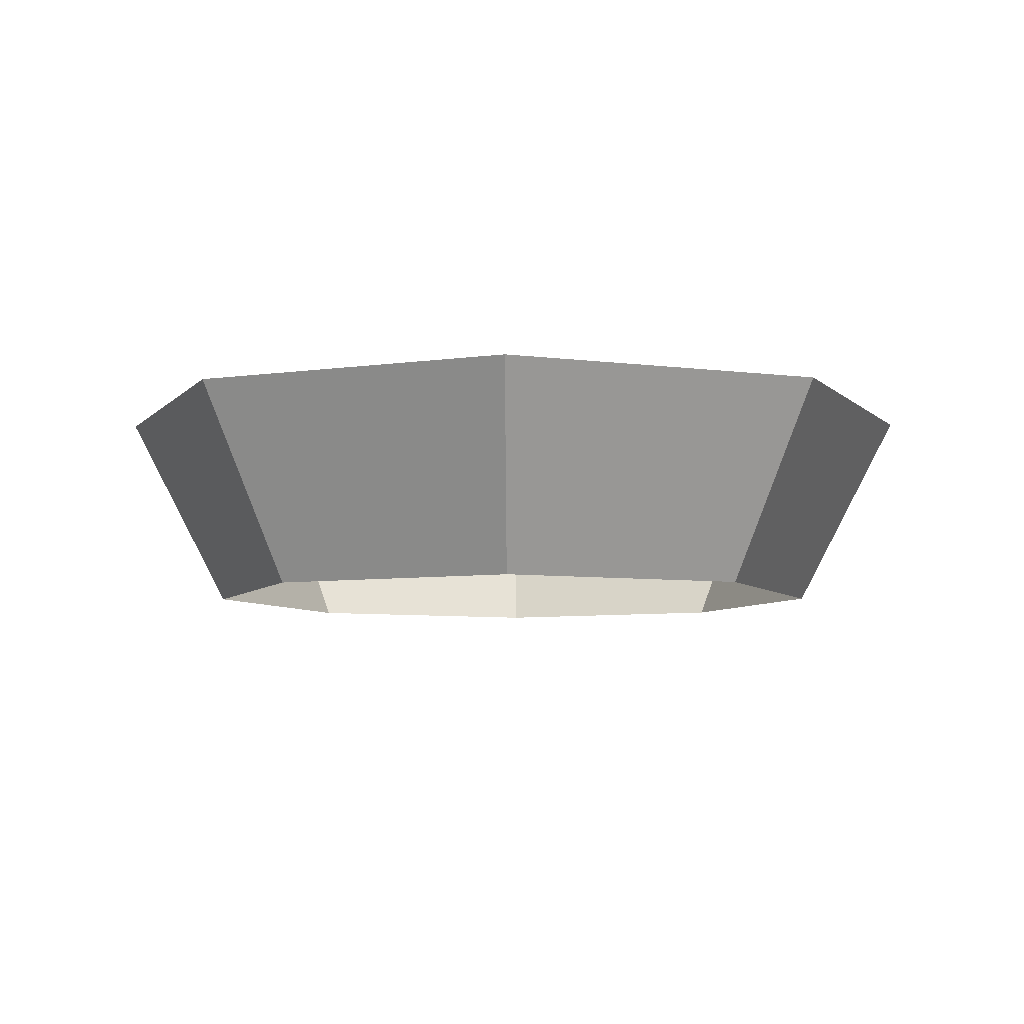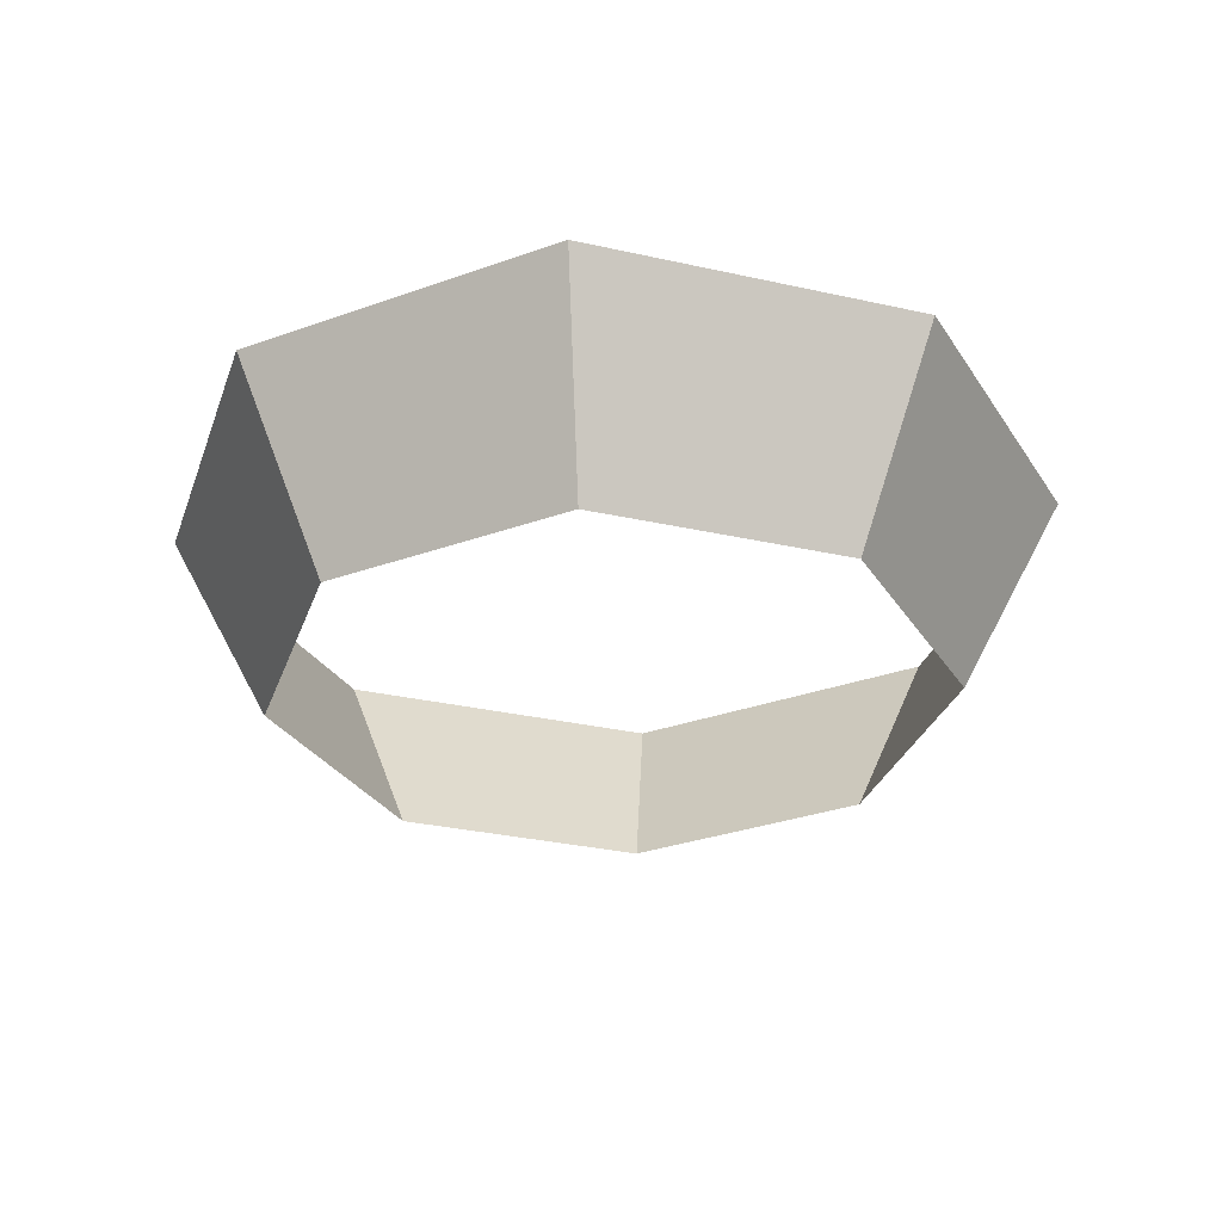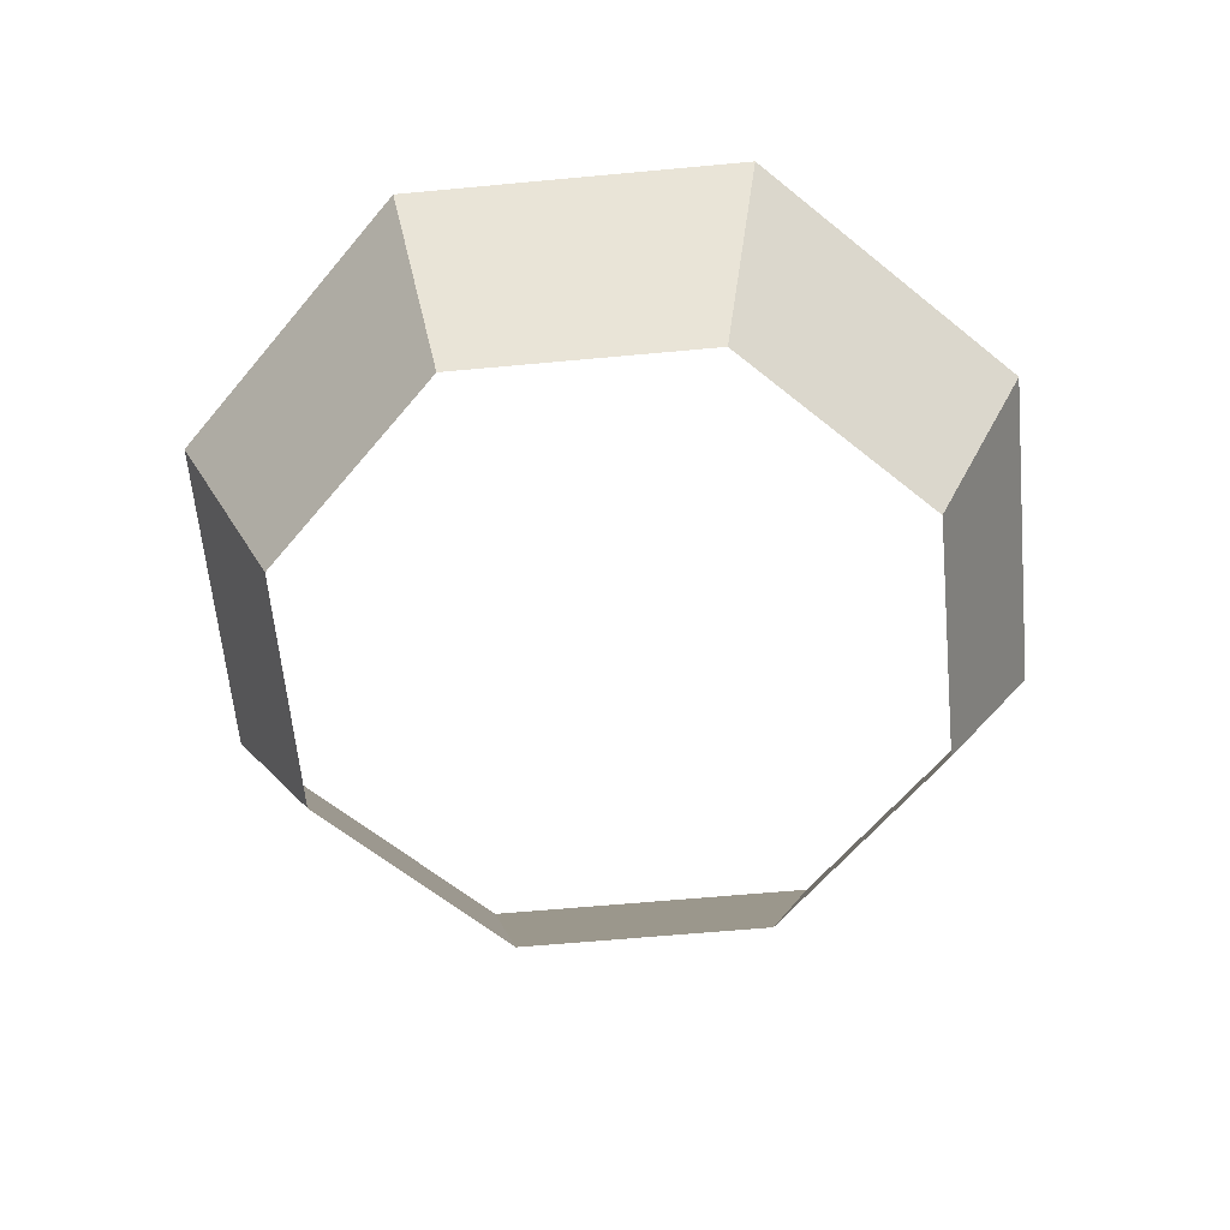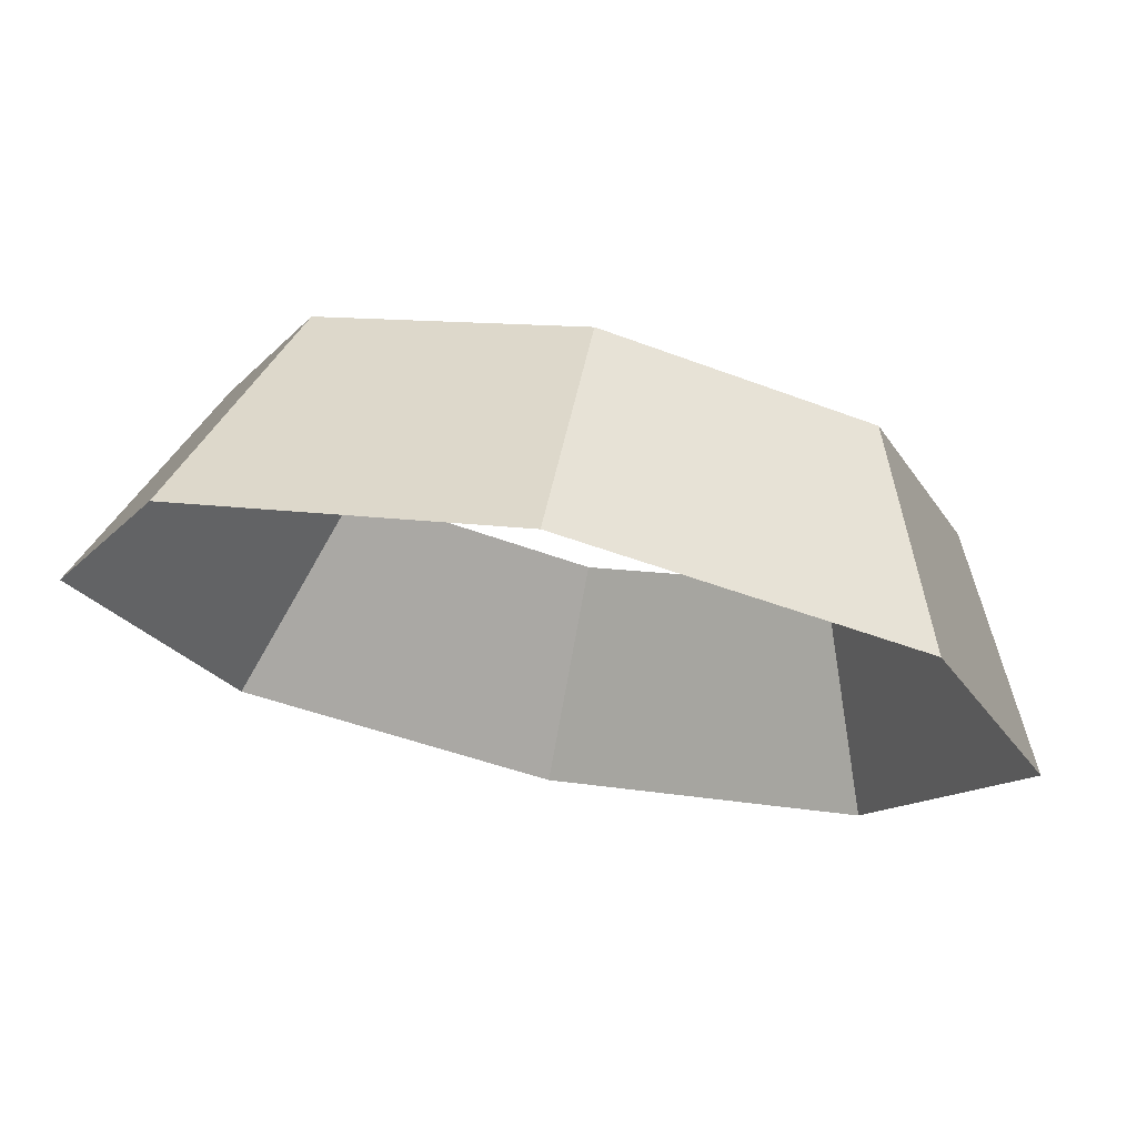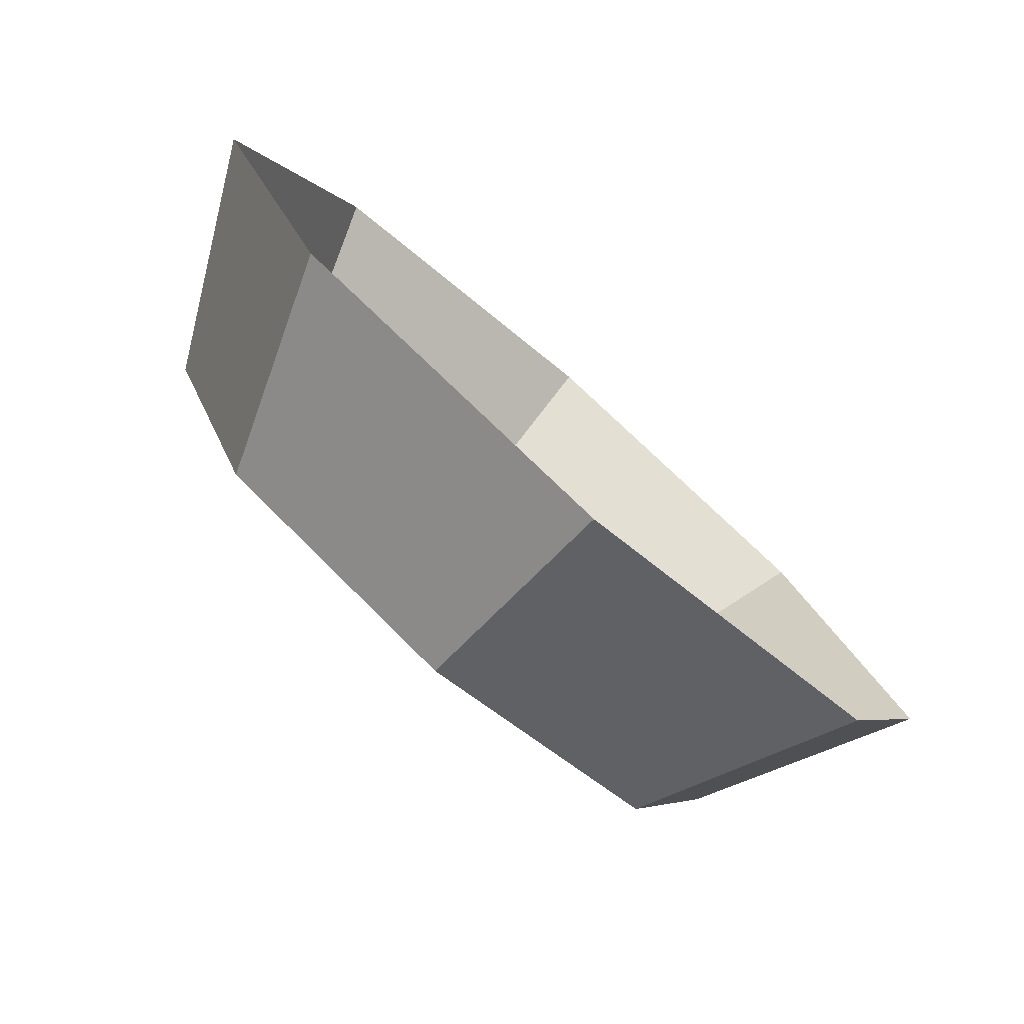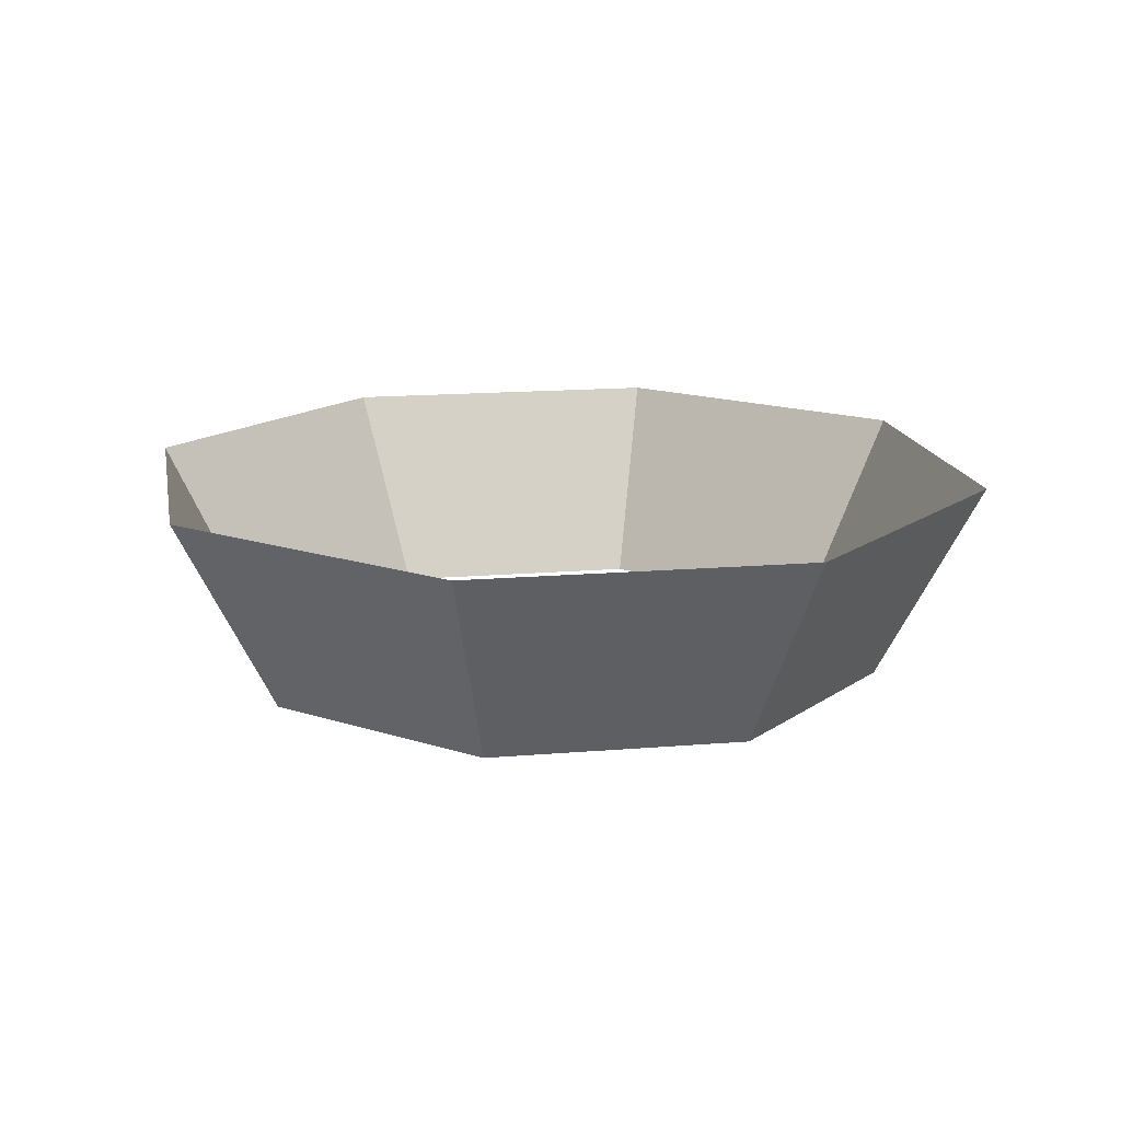
<metadata>
{"format":"obj","ext":"obj","renderer":"f3d","projection":"perspective","resolution":1024,"background":"white","views":[{"elev":-6.6,"azim":45.9,"up":"+Y"},{"elev":-31.1,"azim":-130.3,"up":"+Y"},{"elev":-61.8,"azim":-62.1,"up":"+Y"},{"elev":73.7,"azim":-168.4,"up":"+Z"},{"elev":-79.4,"azim":139.2,"up":"+Z"},{"elev":15.5,"azim":102.4,"up":"+Y"}]}
</metadata>
<code>
o Cylinder.001
v 0 -0.004948 -1
v 0 0.6003 -1.318
v 0.7071 -0.004948 -0.7071
v 0.9316 0.6003 -0.9316
v 1 -0.004948 0
v 1.318 0.6003 0
v 0.7071 -0.004948 0.7071
v 0.9316 0.6003 0.9316
v -0 -0.004948 1
v -0 0.6003 1.318
v -0.7071 -0.004948 0.7071
v -0.9316 0.6003 0.9316
v -1 -0.004948 -0
v -1.318 0.6003 -0
v -0.7071 -0.004948 -0.7071
v -0.9316 0.6003 -0.9316
f 1 3 4 2
f 3 5 6 4
f 5 7 8 6
f 7 9 10 8
f 9 11 12 10
f 11 13 14 12
f 13 15 16 14
f 15 1 2 16
o Cylinder
v 0 -0.004948 -1
v 0 0.6003 -1.318
v 0.7071 -0.004948 -0.7071
v 0.9316 0.6003 -0.9316
v 1 -0.004948 0
v 1.318 0.6003 0
v 0.7071 -0.004948 0.7071
v 0.9316 0.6003 0.9316
v -0 -0.004948 1
v -0 0.6003 1.318
v -0.7071 -0.004948 0.7071
v -0.9316 0.6003 0.9316
v -1 -0.004948 -0
v -1.318 0.6003 -0
v -0.7071 -0.004948 -0.7071
v -0.9316 0.6003 -0.9316
f 17 18 20 19
f 19 20 22 21
f 21 22 24 23
f 23 24 26 25
f 25 26 28 27
f 27 28 30 29
f 29 30 32 31
f 31 32 18 17

</code>
